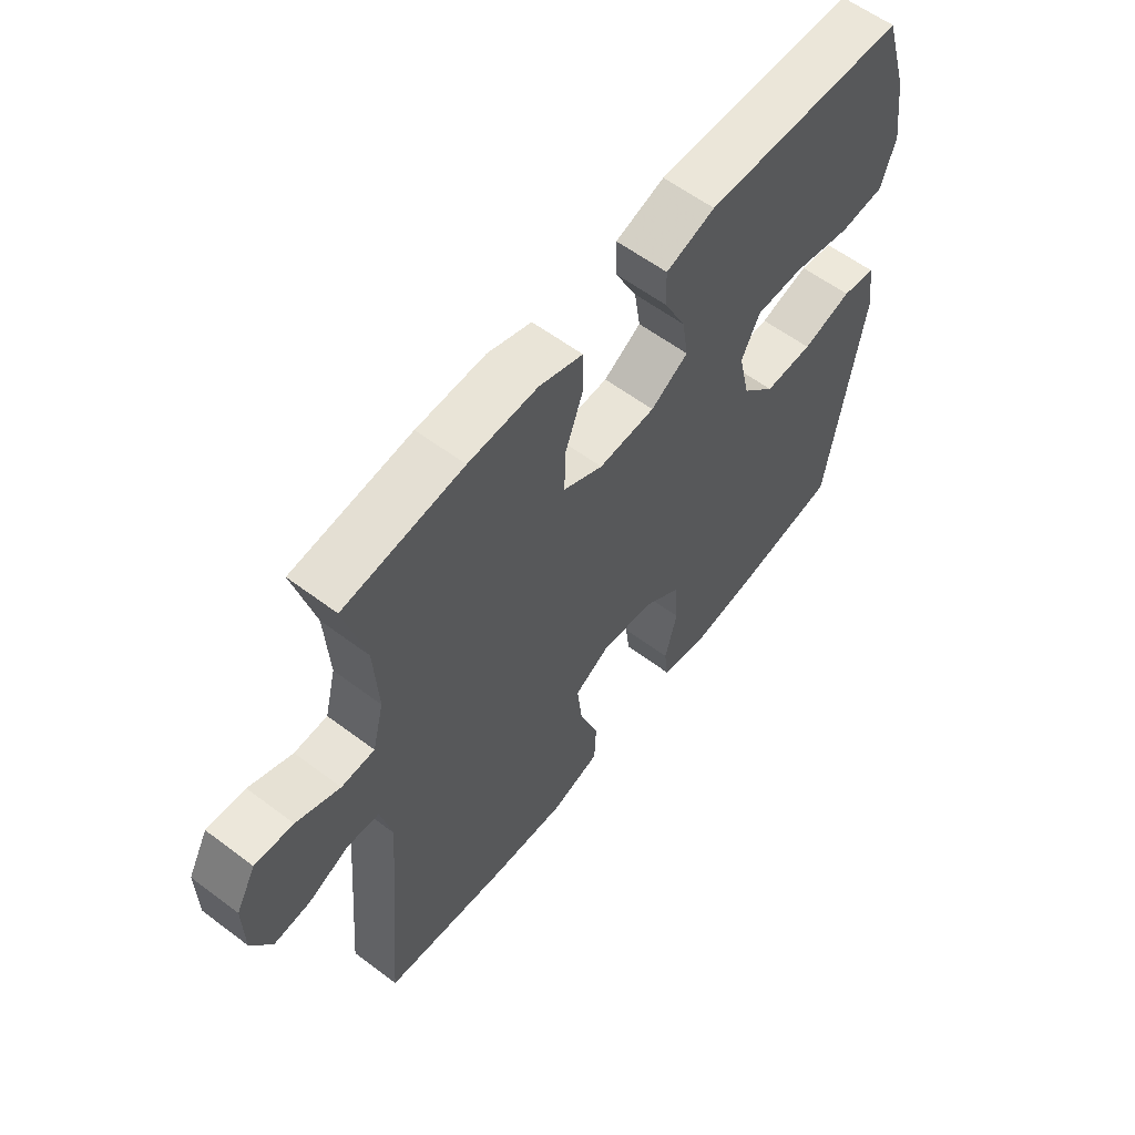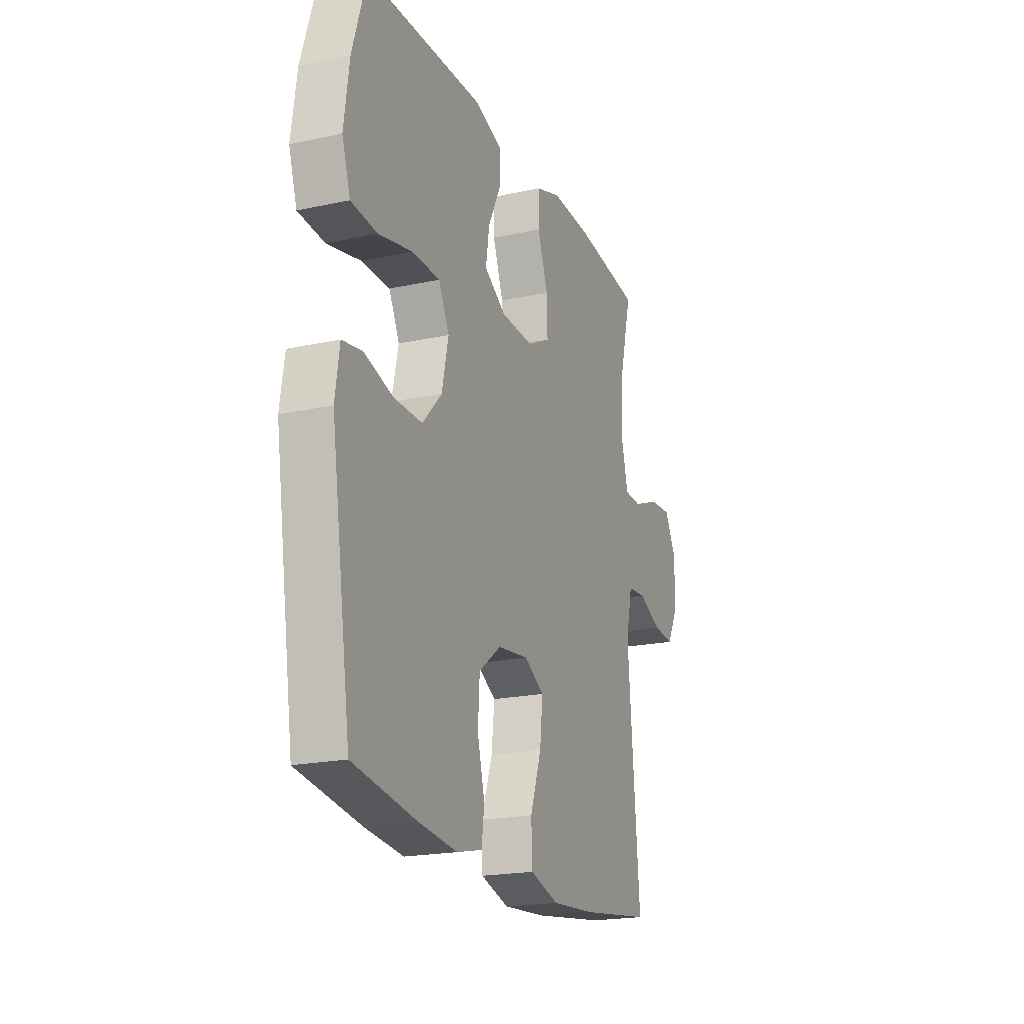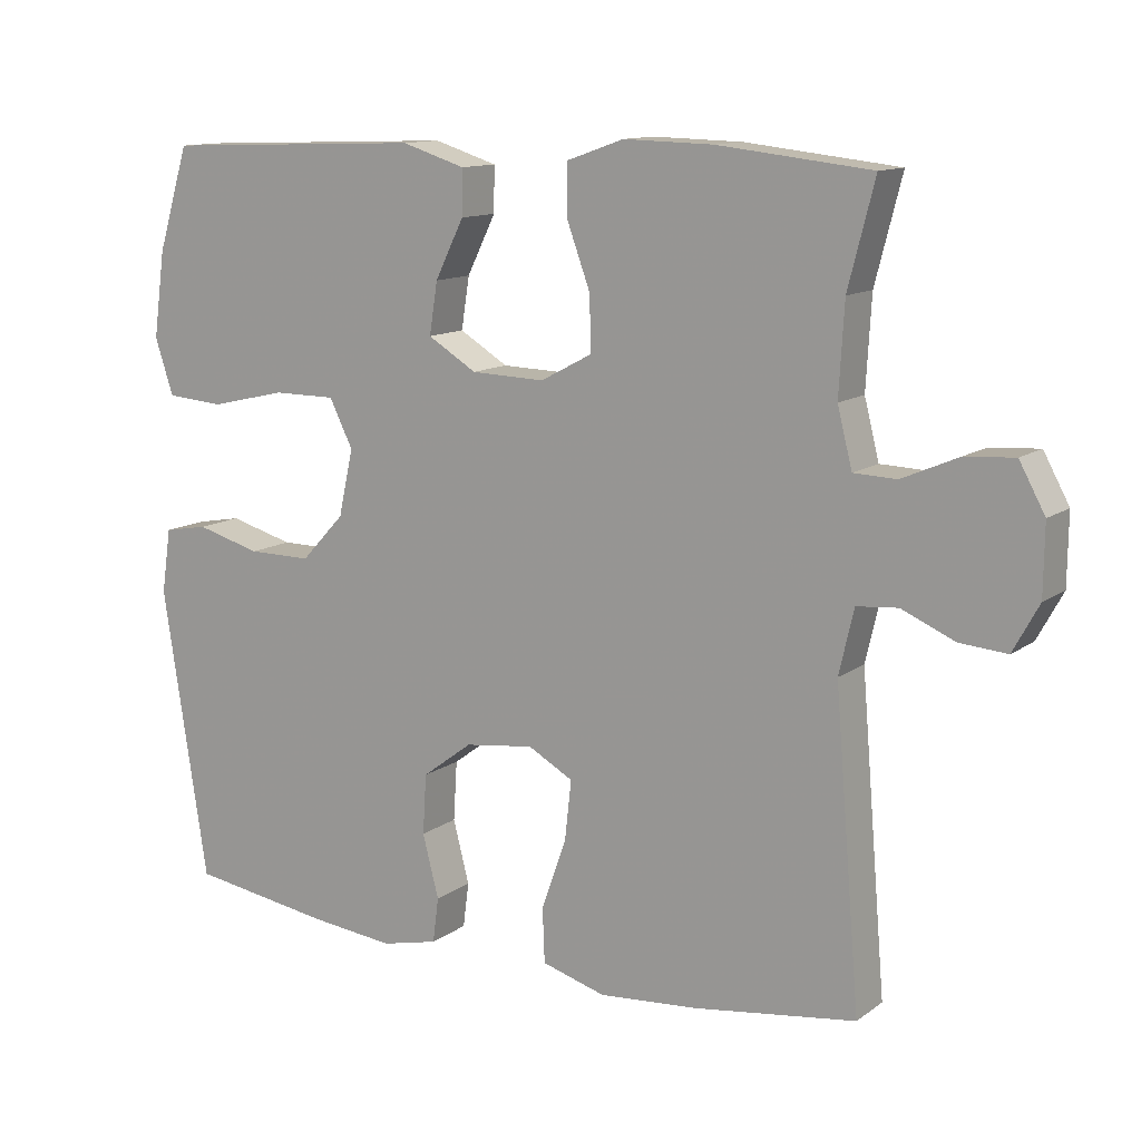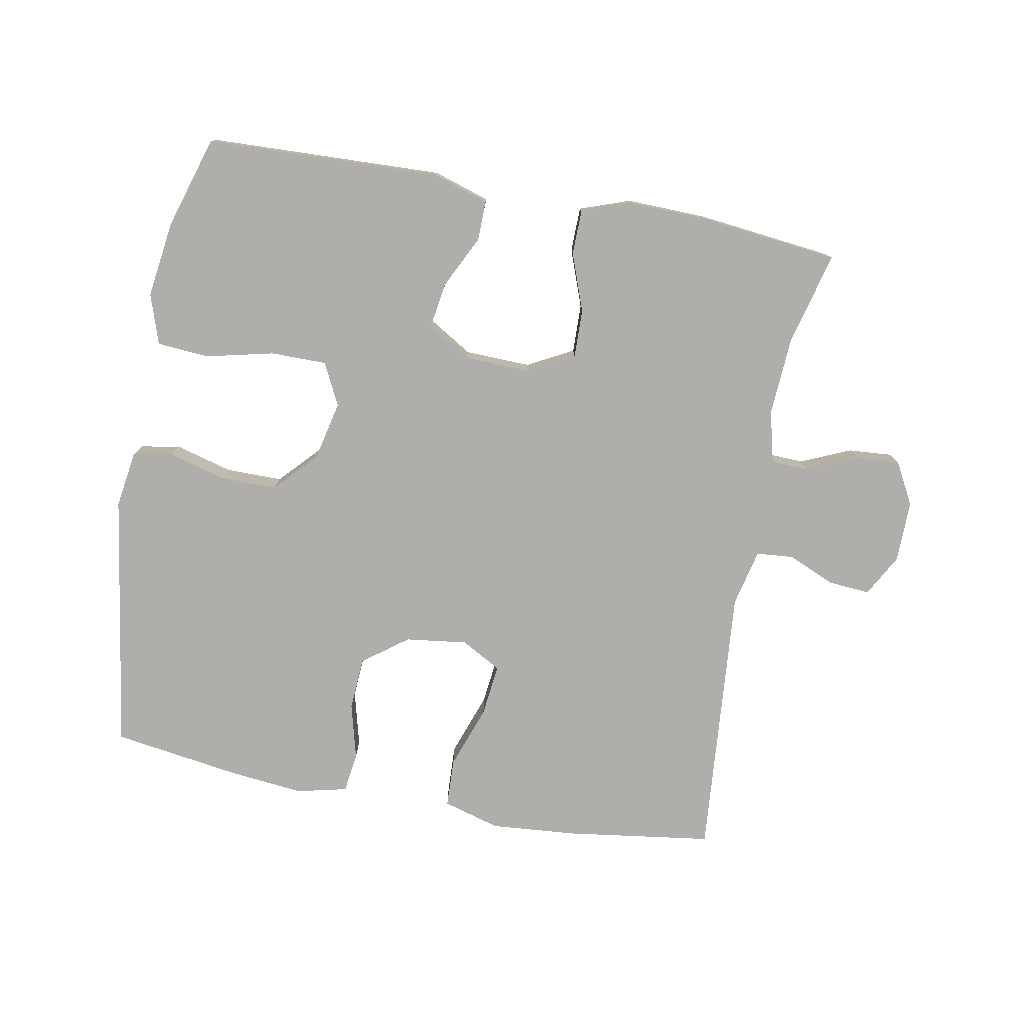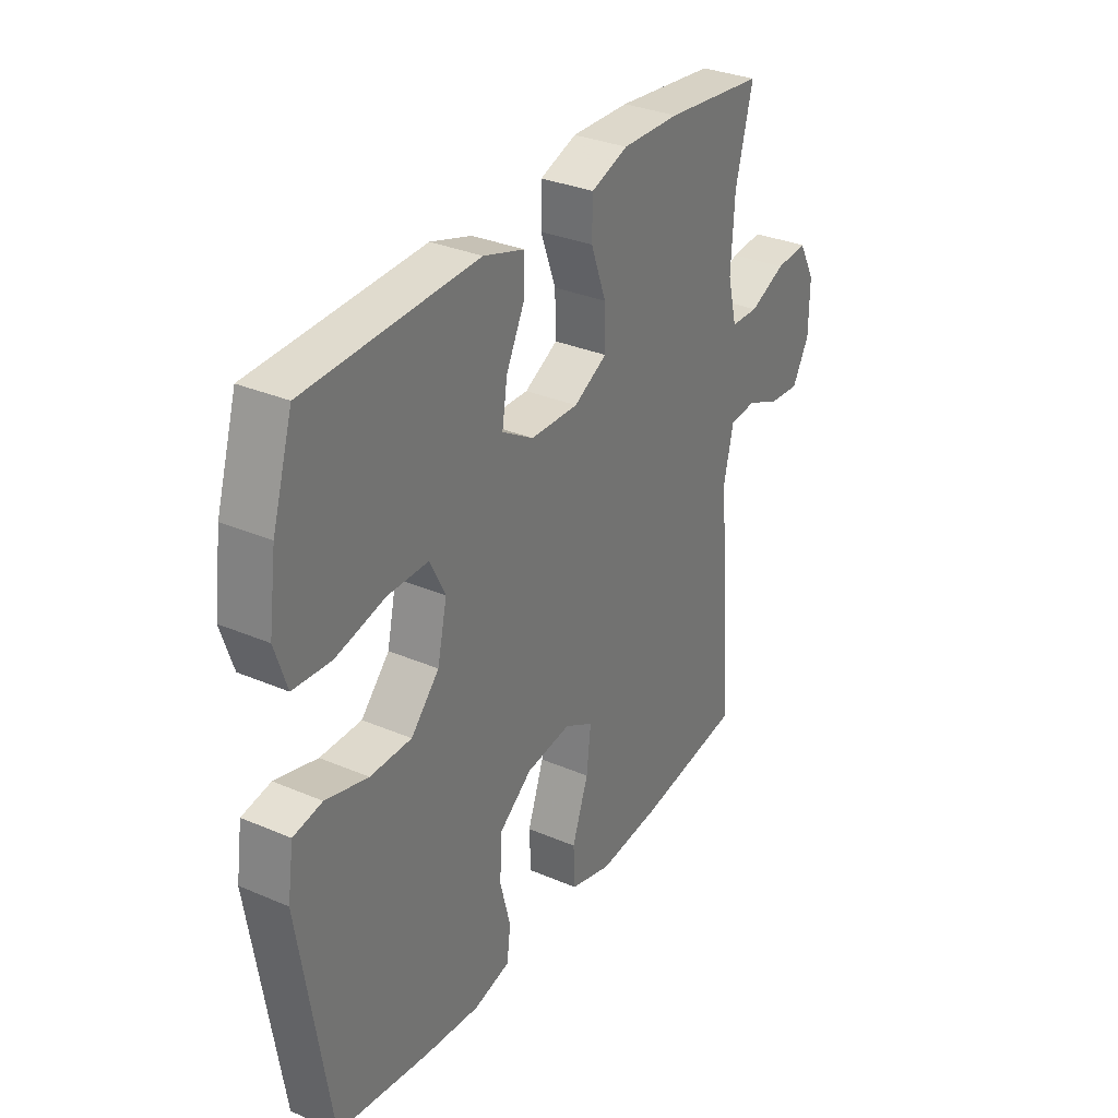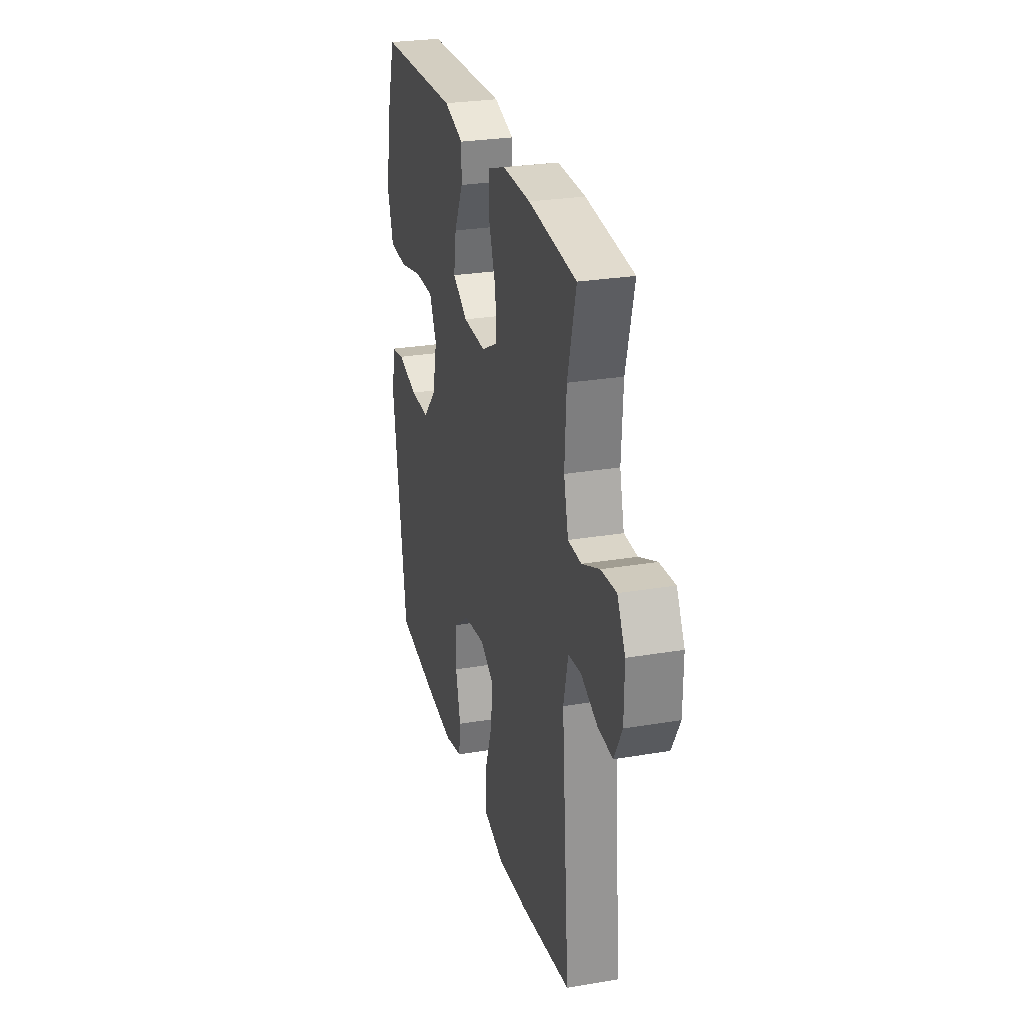
<metadata>
{"format":"obj","ext":"obj","renderer":"f3d","projection":"perspective","resolution":1024,"background":"white","views":[{"elev":59.2,"azim":127.7,"up":"+Z"},{"elev":-20.4,"azim":-68.5,"up":"+Z"},{"elev":12.3,"azim":32.3,"up":"+Z"},{"elev":-77.8,"azim":-10.5,"up":"+Y"},{"elev":32.2,"azim":-59.1,"up":"+Z"},{"elev":27.3,"azim":75.4,"up":"+Z"}]}
</metadata>
<code>
v 0.5 0.07 0.5
v 0.464 0.07 0.36
v 0.457 0.07 0.238
v 0.477 0.07 0.159
v 0.535 0.07 0.157
v 0.611 0.07 0.19
v 0.678 0.07 0.195
v 0.713 0.07 0.131
v 0.712 0.07 0.037
v 0.677 0.07 -0.027
v 0.613 0.07 -0.022
v 0.541 0.07 0.009
v 0.485 0.07 0.004
v 0.465 0.07 -0.083
v 0.5 0.07 -0.5
v 0.279 0.07 -0.531
v 0.146 0.07 -0.542
v 0.059 0.07 -0.517
v 0.056 0.07 -0.443
v 0.09 0.07 -0.347
v 0.099 0.07 -0.267
v 0.038 0.07 -0.233
v -0.056 0.07 -0.245
v -0.124 0.07 -0.296
v -0.129 0.07 -0.377
v -0.107 0.07 -0.462
v -0.115 0.07 -0.523
v -0.192 0.07 -0.541
v -0.307 0.07 -0.529
v -0.5 0.07 -0.5
v -0.561 0.07 -0.105
v -0.548 0.07 -0.018
v -0.488 0.07 -0.007
v -0.4 0.07 -0.031
v -0.314 0.07 -0.031
v -0.255 0.07 0.032
v -0.235 0.07 0.122
v -0.267 0.07 0.186
v -0.352 0.07 0.186
v -0.455 0.07 0.162
v -0.534 0.07 0.168
v -0.559 0.07 0.244
v -0.543 0.07 0.36
v -0.5 0.07 0.5
v -0.144 0.07 0.513
v -0.058 0.07 0.486
v -0.059 0.07 0.425
v -0.098 0.07 0.346
v -0.109 0.07 0.276
v -0.043 0.07 0.236
v 0.057 0.07 0.233
v 0.127 0.07 0.27
v 0.125 0.07 0.344
v 0.093 0.07 0.431
v 0.094 0.07 0.499
v 0.171 0.07 0.526
v 0.292 0.07 0.523
v 0.5 0 0.5
v 0.464 0 0.36
v 0.457 0 0.238
v 0.477 0 0.159
v 0.535 0 0.157
v 0.611 0 0.19
v 0.678 0 0.195
v 0.713 0 0.131
v 0.712 0 0.037
v 0.677 0 -0.027
v 0.613 0 -0.022
v 0.541 0 0.009
v 0.485 0 0.004
v 0.465 0 -0.083
v 0.5 0 -0.5
v 0.279 0 -0.531
v 0.146 0 -0.542
v 0.059 0 -0.517
v 0.056 0 -0.443
v 0.09 0 -0.347
v 0.099 0 -0.267
v 0.038 0 -0.233
v -0.056 0 -0.245
v -0.124 0 -0.296
v -0.129 0 -0.377
v -0.107 0 -0.462
v -0.115 0 -0.523
v -0.192 0 -0.541
v -0.307 0 -0.529
v -0.5 0 -0.5
v -0.561 0 -0.105
v -0.548 0 -0.018
v -0.488 0 -0.007
v -0.4 0 -0.031
v -0.314 0 -0.031
v -0.255 0 0.032
v -0.235 0 0.122
v -0.267 0 0.186
v -0.352 0 0.186
v -0.455 0 0.162
v -0.534 0 0.168
v -0.559 0 0.244
v -0.543 0 0.36
v -0.5 0 0.5
v -0.144 0 0.513
v -0.058 0 0.486
v -0.059 0 0.425
v -0.098 0 0.346
v -0.109 0 0.276
v -0.043 0 0.236
v 0.057 0 0.233
v 0.127 0 0.27
v 0.125 0 0.344
v 0.093 0 0.431
v 0.094 0 0.499
v 0.171 0 0.526
v 0.292 0 0.523
f 57 1 2
f 56 57 2
f 55 56 2
f 54 55 2
f 53 54 2
f 52 53 2 3
f 51 52 3 4
f 50 51 4
f 46 47 48
f 45 46 48
f 44 45 48
f 43 44 48
f 42 43 48
f 41 42 48
f 40 41 48
f 39 40 48
f 38 39 48 49
f 37 38 49 50
f 32 33 34
f 31 32 34
f 30 31 34
f 29 30 34
f 28 29 34
f 27 28 34
f 26 27 34
f 25 26 34
f 24 25 34 35
f 23 24 35 36
f 18 19 20
f 17 18 20
f 16 17 20
f 15 16 20
f 14 15 20
f 13 14 20 21
f 10 11 12
f 9 10 12
f 8 9 12
f 7 8 12
f 6 7 12
f 5 6 12
f 4 5 12 13
f 50 4 13
f 37 50 13
f 36 37 13
f 23 36 13
f 22 23 13
f 13 21 22
f 59 58 114
f 59 114 113
f 59 113 112
f 59 112 111
f 59 111 110
f 60 59 110 109
f 61 60 109 108
f 61 108 107
f 105 104 103
f 105 103 102
f 105 102 101
f 105 101 100
f 105 100 99
f 105 99 98
f 105 98 97
f 105 97 96
f 106 105 96 95
f 107 106 95 94
f 91 90 89
f 91 89 88
f 91 88 87
f 91 87 86
f 91 86 85
f 91 85 84
f 91 84 83
f 91 83 82
f 92 91 82 81
f 93 92 81 80
f 77 76 75
f 77 75 74
f 77 74 73
f 77 73 72
f 77 72 71
f 78 77 71 70
f 69 68 67
f 69 67 66
f 69 66 65
f 69 65 64
f 69 64 63
f 69 63 62
f 70 69 62 61
f 70 61 107
f 70 107 94
f 70 94 93
f 70 93 80
f 70 80 79
f 79 78 70
f 1 58 59 2
f 2 59 60 3
f 3 60 61 4
f 4 61 62 5
f 5 62 63 6
f 6 63 64 7
f 7 64 65 8
f 8 65 66 9
f 9 66 67 10
f 10 67 68 11
f 11 68 69 12
f 12 69 70 13
f 13 70 71 14
f 14 71 72 15
f 15 72 73 16
f 16 73 74 17
f 17 74 75 18
f 18 75 76 19
f 19 76 77 20
f 20 77 78 21
f 21 78 79 22
f 22 79 80 23
f 23 80 81 24
f 24 81 82 25
f 25 82 83 26
f 26 83 84 27
f 27 84 85 28
f 28 85 86 29
f 29 86 87 30
f 30 87 88 31
f 31 88 89 32
f 32 89 90 33
f 33 90 91 34
f 34 91 92 35
f 35 92 93 36
f 36 93 94 37
f 37 94 95 38
f 38 95 96 39
f 39 96 97 40
f 40 97 98 41
f 41 98 99 42
f 42 99 100 43
f 43 100 101 44
f 44 101 102 45
f 45 102 103 46
f 46 103 104 47
f 47 104 105 48
f 48 105 106 49
f 49 106 107 50
f 50 107 108 51
f 51 108 109 52
f 52 109 110 53
f 53 110 111 54
f 54 111 112 55
f 55 112 113 56
f 56 113 114 57
f 57 114 58 1

</code>
